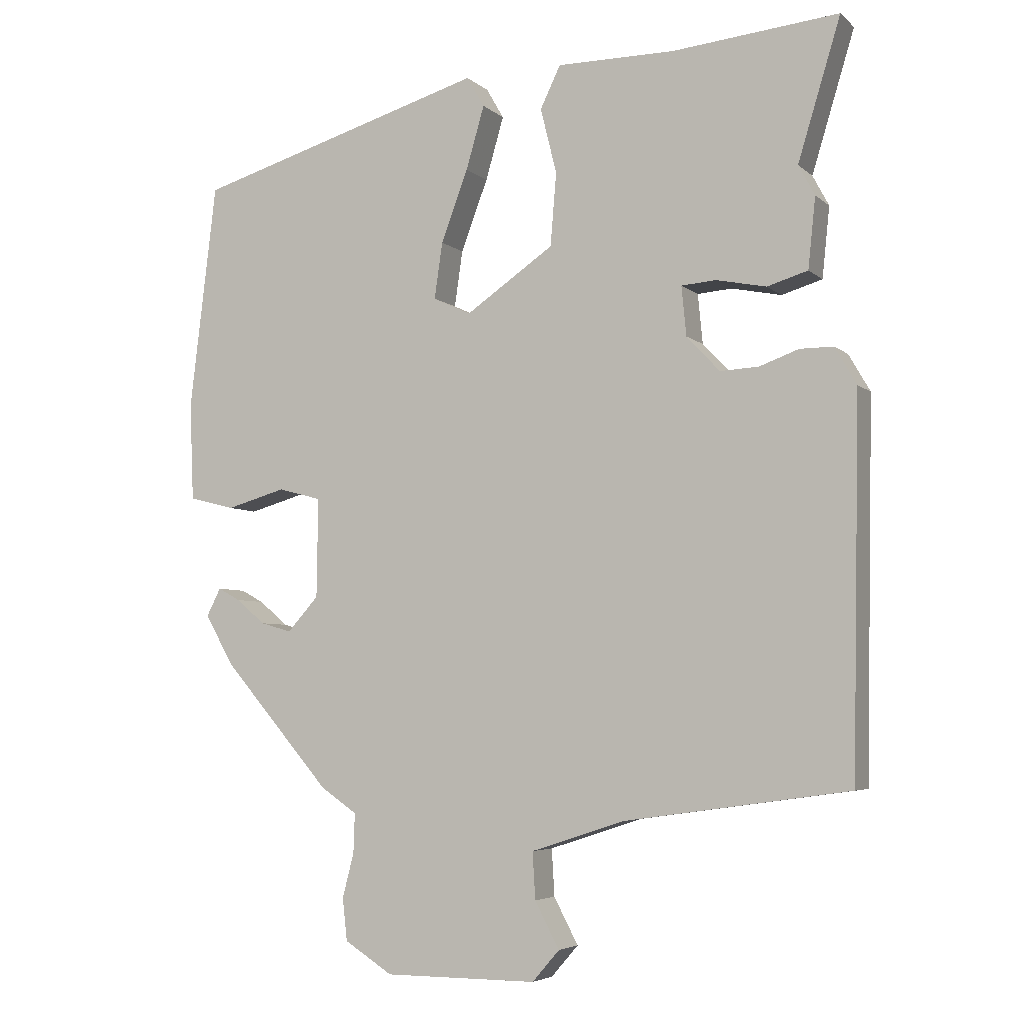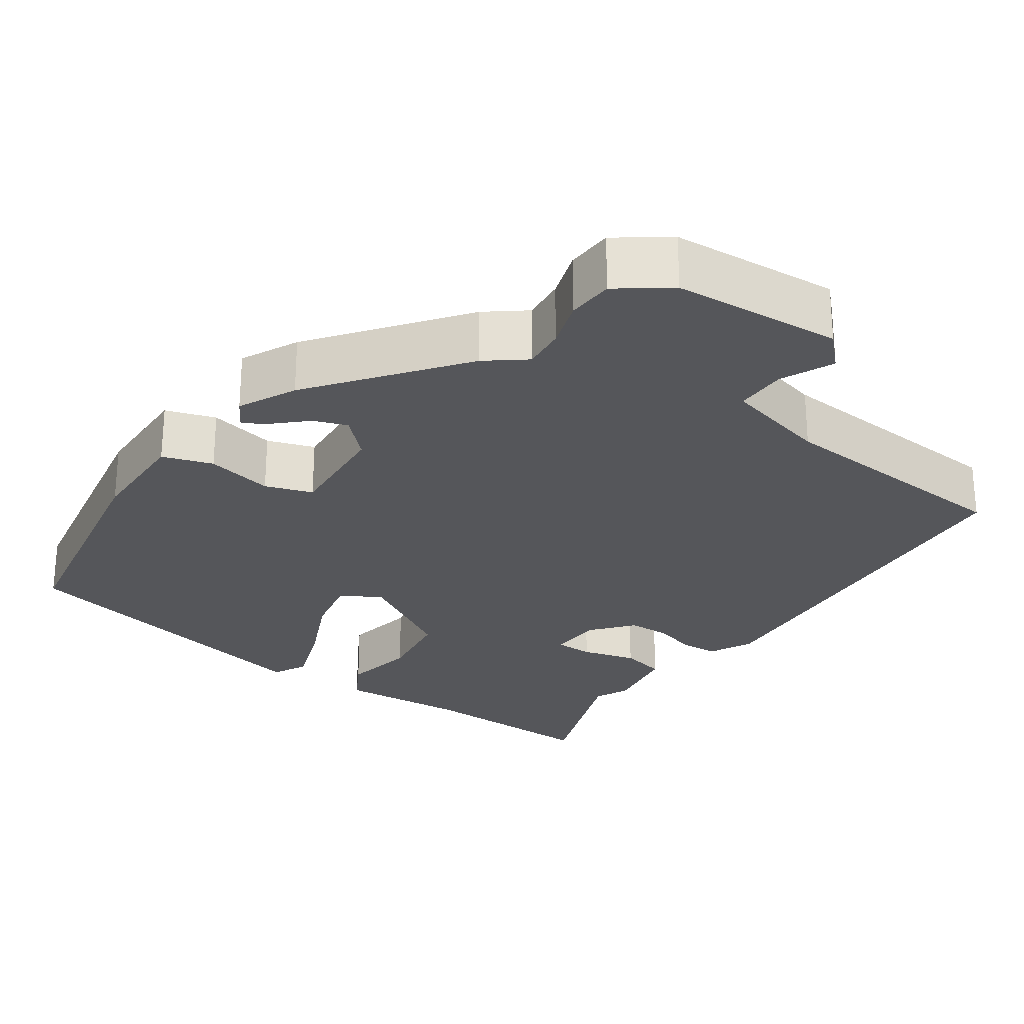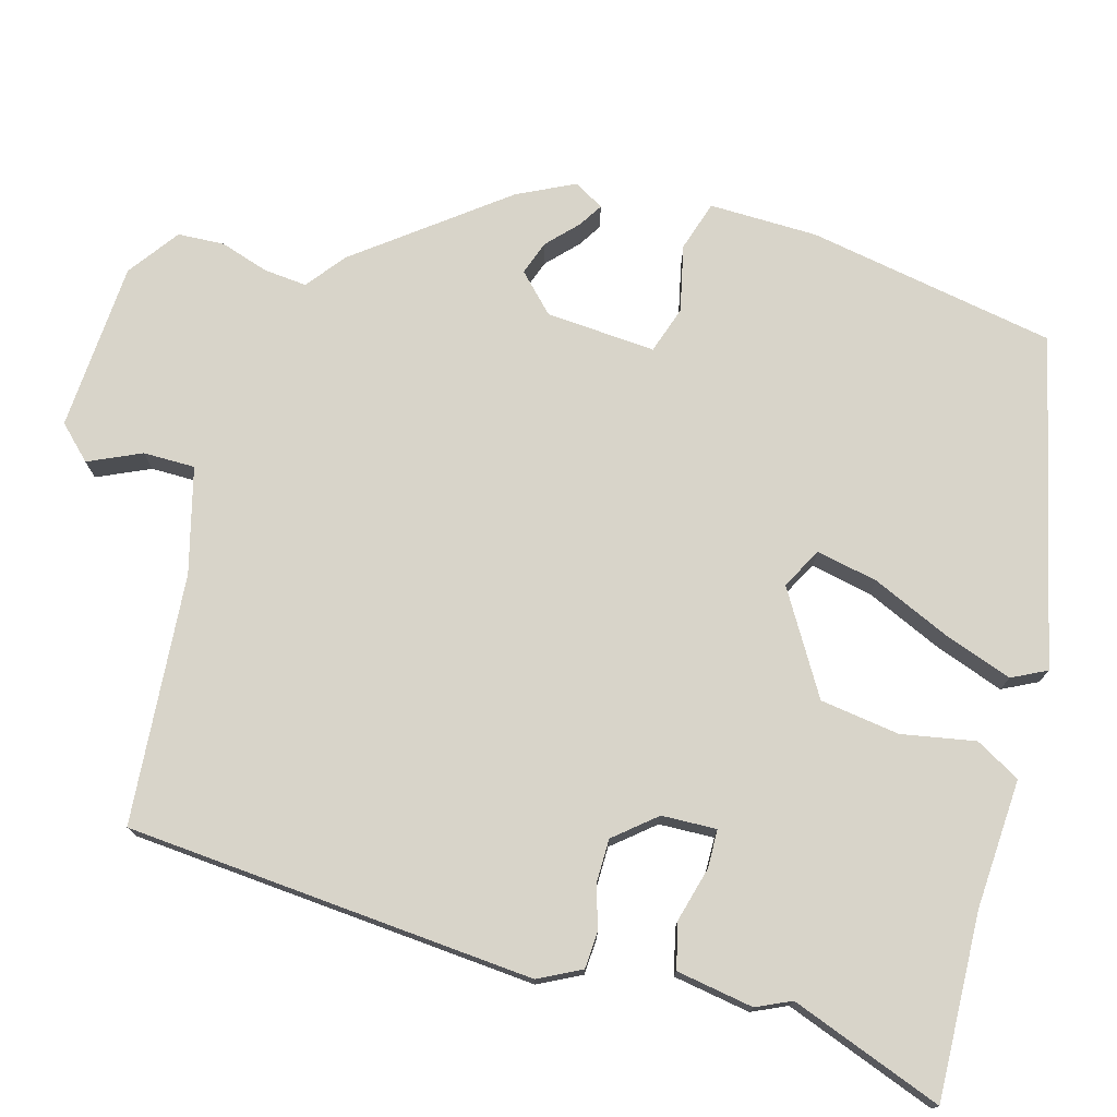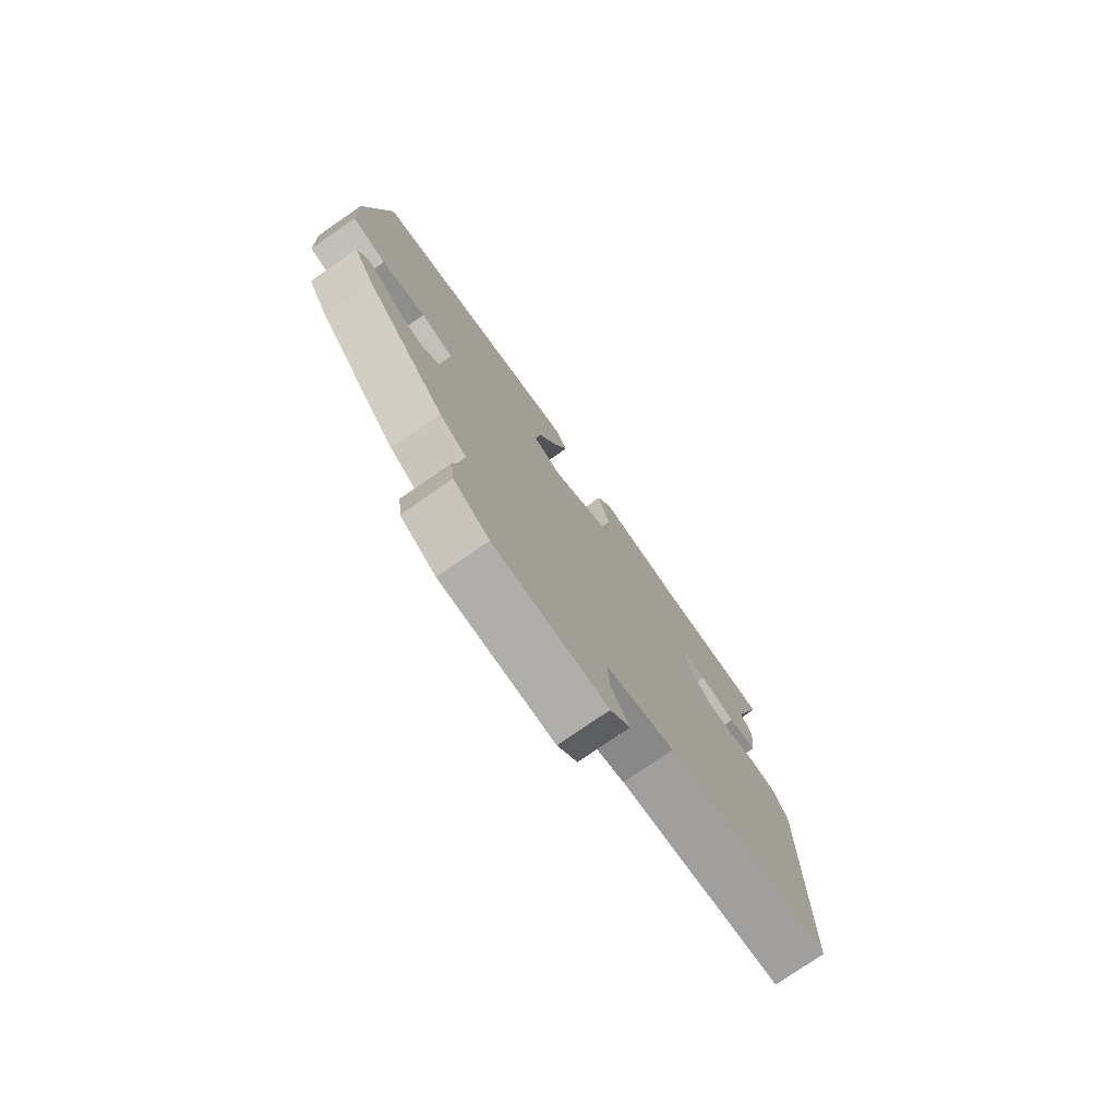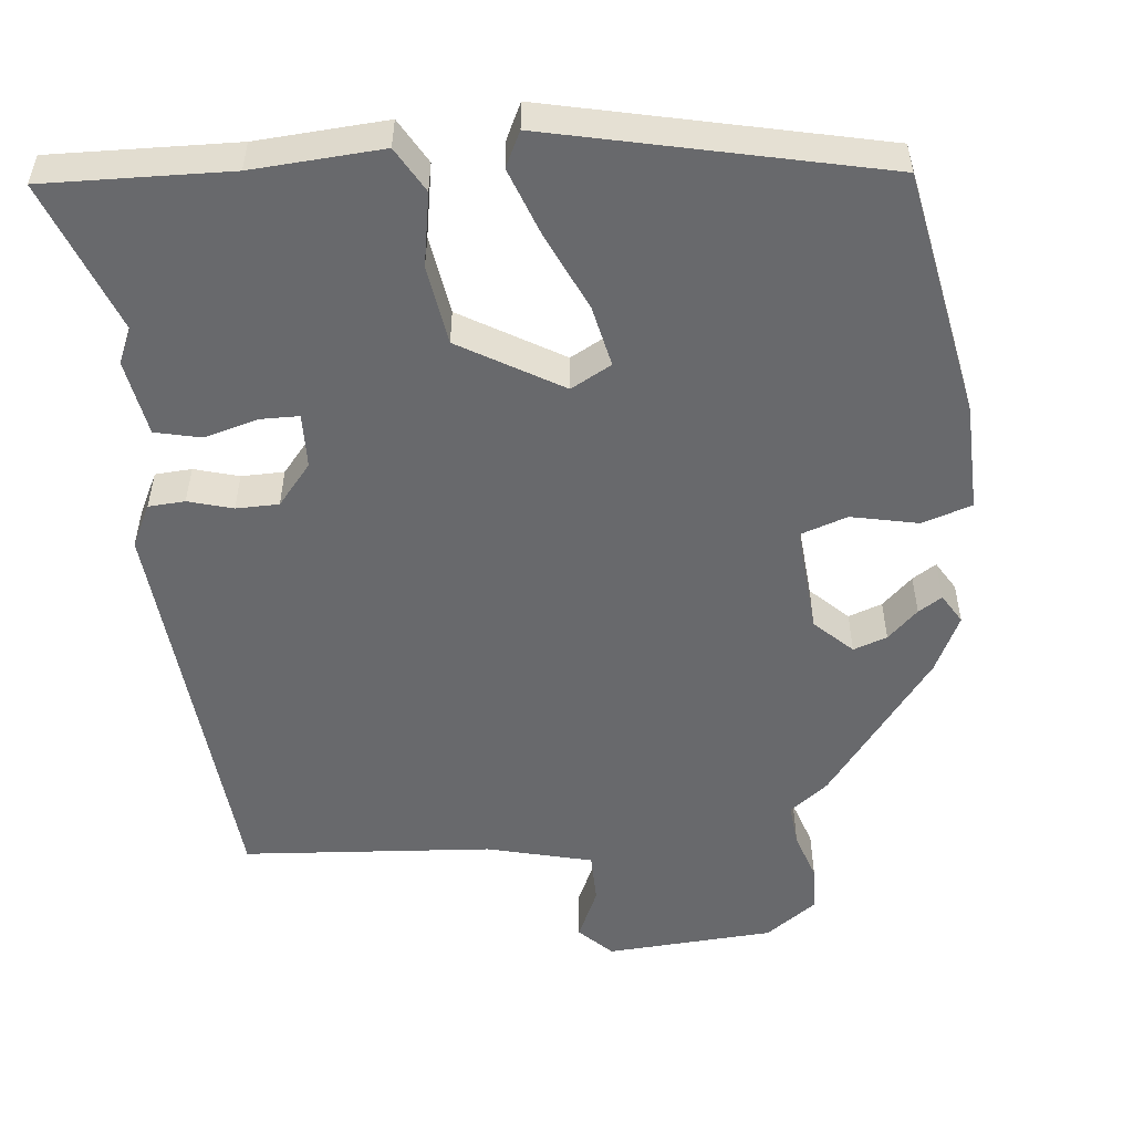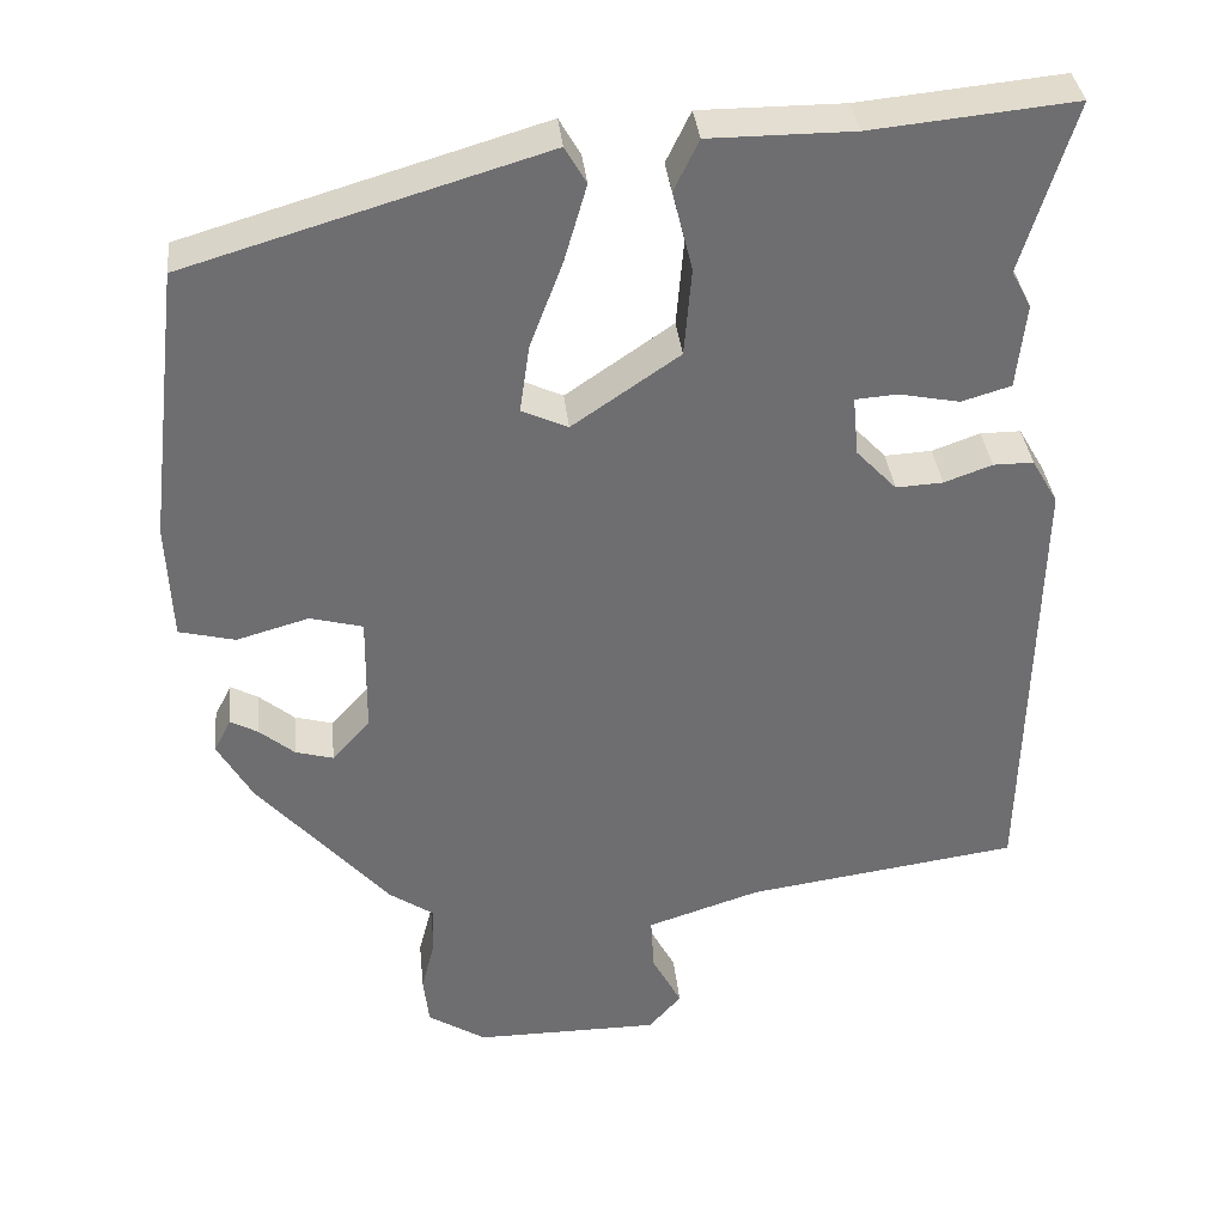
<metadata>
{"format":"obj","ext":"obj","renderer":"f3d","projection":"perspective","resolution":1024,"background":"white","views":[{"elev":-5.0,"azim":-156.1,"up":"+Z"},{"elev":-26.0,"azim":148.8,"up":"+Y"},{"elev":75.0,"azim":-70.9,"up":"+Y"},{"elev":-77.6,"azim":124.6,"up":"+Z"},{"elev":-52.7,"azim":9.6,"up":"+Y"},{"elev":36.0,"azim":174.0,"up":"+Z"}]}
</metadata>
<code>
v -0.527 0.07 -0.497
v -0.538 0.07 0.05
v -0.506 0.07 0.105
v -0.457 0.07 0.105
v -0.399 0.07 0.084
v -0.342 0.07 0.081
v -0.293 0.07 0.133
v -0.286 0.07 0.206
v -0.337 0.07 0.21
v -0.411 0.07 0.195
v -0.471 0.07 0.213
v -0.482 0.07 0.317
v -0.458 0.07 0.362
v -0.521 0.07 0.569
v -0.275 0.07 0.545
v -0.101 0.07 0.545
v -0.071 0.07 0.483
v -0.095 0.07 0.386
v -0.086 0.07 0.279
v 0.044 0.07 0.19
v 0.1 0.07 0.216
v 0.088 0.07 0.299
v 0.048 0.07 0.405
v 0.021 0.07 0.498
v 0.047 0.07 0.543
v 0.479 0.07 0.415
v 0.519 0.07 0.08
v 0.513 0.07 -0.065
v 0.445 0.07 -0.082
v 0.357 0.07 -0.057
v 0.293 0.07 -0.074
v 0.295 0.07 -0.221
v 0.341 0.07 -0.272
v 0.387 0.07 -0.259
v 0.43 0.07 -0.223
v 0.463 0.07 -0.205
v 0.484 0.07 -0.246
v 0.442 0.07 -0.32
v 0.282 0.07 -0.504
v 0.228 0.07 -0.541
v 0.23 0.07 -0.599
v 0.247 0.07 -0.665
v 0.24 0.07 -0.727
v 0.169 0.07 -0.772
v -0.057 0.07 -0.772
v -0.097 0.07 -0.726
v -0.061 0.07 -0.658
v -0.057 0.07 -0.589
v -0.195 0.07 -0.544
v -0.527 0 -0.497
v -0.538 0 0.05
v -0.506 0 0.105
v -0.457 0 0.105
v -0.399 0 0.084
v -0.342 0 0.081
v -0.293 0 0.133
v -0.286 0 0.206
v -0.337 0 0.21
v -0.411 0 0.195
v -0.471 0 0.213
v -0.482 0 0.317
v -0.458 0 0.362
v -0.521 0 0.569
v -0.275 0 0.545
v -0.101 0 0.545
v -0.071 0 0.483
v -0.095 0 0.386
v -0.086 0 0.279
v 0.044 0 0.19
v 0.1 0 0.216
v 0.088 0 0.299
v 0.048 0 0.405
v 0.021 0 0.498
v 0.047 0 0.543
v 0.479 0 0.415
v 0.519 0 0.08
v 0.513 0 -0.065
v 0.445 0 -0.082
v 0.357 0 -0.057
v 0.293 0 -0.074
v 0.295 0 -0.221
v 0.341 0 -0.272
v 0.387 0 -0.259
v 0.43 0 -0.223
v 0.463 0 -0.205
v 0.484 0 -0.246
v 0.442 0 -0.32
v 0.282 0 -0.504
v 0.228 0 -0.541
v 0.23 0 -0.599
v 0.247 0 -0.665
v 0.24 0 -0.727
v 0.169 0 -0.772
v -0.057 0 -0.772
v -0.097 0 -0.726
v -0.061 0 -0.658
v -0.057 0 -0.589
v -0.195 0 -0.544
f 44 45 46 47
f 44 47 48
f 41 42 43 44
f 40 41 44 48
f 39 40 48 49
f 34 35 36 37
f 33 34 37 38
f 27 28 29 30
f 27 30 31
f 26 27 31
f 25 26 31
f 22 23 24 25
f 22 25 31 32
f 15 16 17 18
f 13 14 15 18
f 13 18 19
f 12 13 19 20
f 9 10 11 12
f 8 9 12 20
f 2 3 4 5
f 2 5 6
f 1 2 6
f 49 1 6 7
f 33 38 39 49
f 32 33 49 7
f 21 22 32
f 20 21 32
f 7 8 20 32
f 96 95 94 93
f 97 96 93
f 93 92 91 90
f 97 93 90 89
f 98 97 89 88
f 86 85 84 83
f 87 86 83 82
f 79 78 77 76
f 80 79 76
f 80 76 75
f 80 75 74
f 74 73 72 71
f 81 80 74 71
f 67 66 65 64
f 67 64 63 62
f 68 67 62
f 69 68 62 61
f 61 60 59 58
f 69 61 58 57
f 54 53 52 51
f 55 54 51
f 55 51 50
f 56 55 50 98
f 98 88 87 82
f 56 98 82 81
f 81 71 70
f 81 70 69
f 81 69 57 56
f 1 50 51 2
f 2 51 52 3
f 3 52 53 4
f 4 53 54 5
f 5 54 55 6
f 6 55 56 7
f 7 56 57 8
f 8 57 58 9
f 9 58 59 10
f 10 59 60 11
f 11 60 61 12
f 12 61 62 13
f 13 62 63 14
f 14 63 64 15
f 15 64 65 16
f 16 65 66 17
f 17 66 67 18
f 18 67 68 19
f 19 68 69 20
f 20 69 70 21
f 21 70 71 22
f 22 71 72 23
f 23 72 73 24
f 24 73 74 25
f 25 74 75 26
f 26 75 76 27
f 27 76 77 28
f 28 77 78 29
f 29 78 79 30
f 30 79 80 31
f 31 80 81 32
f 32 81 82 33
f 33 82 83 34
f 34 83 84 35
f 35 84 85 36
f 36 85 86 37
f 37 86 87 38
f 38 87 88 39
f 39 88 89 40
f 40 89 90 41
f 41 90 91 42
f 42 91 92 43
f 43 92 93 44
f 44 93 94 45
f 45 94 95 46
f 46 95 96 47
f 47 96 97 48
f 48 97 98 49
f 49 98 50 1

</code>
